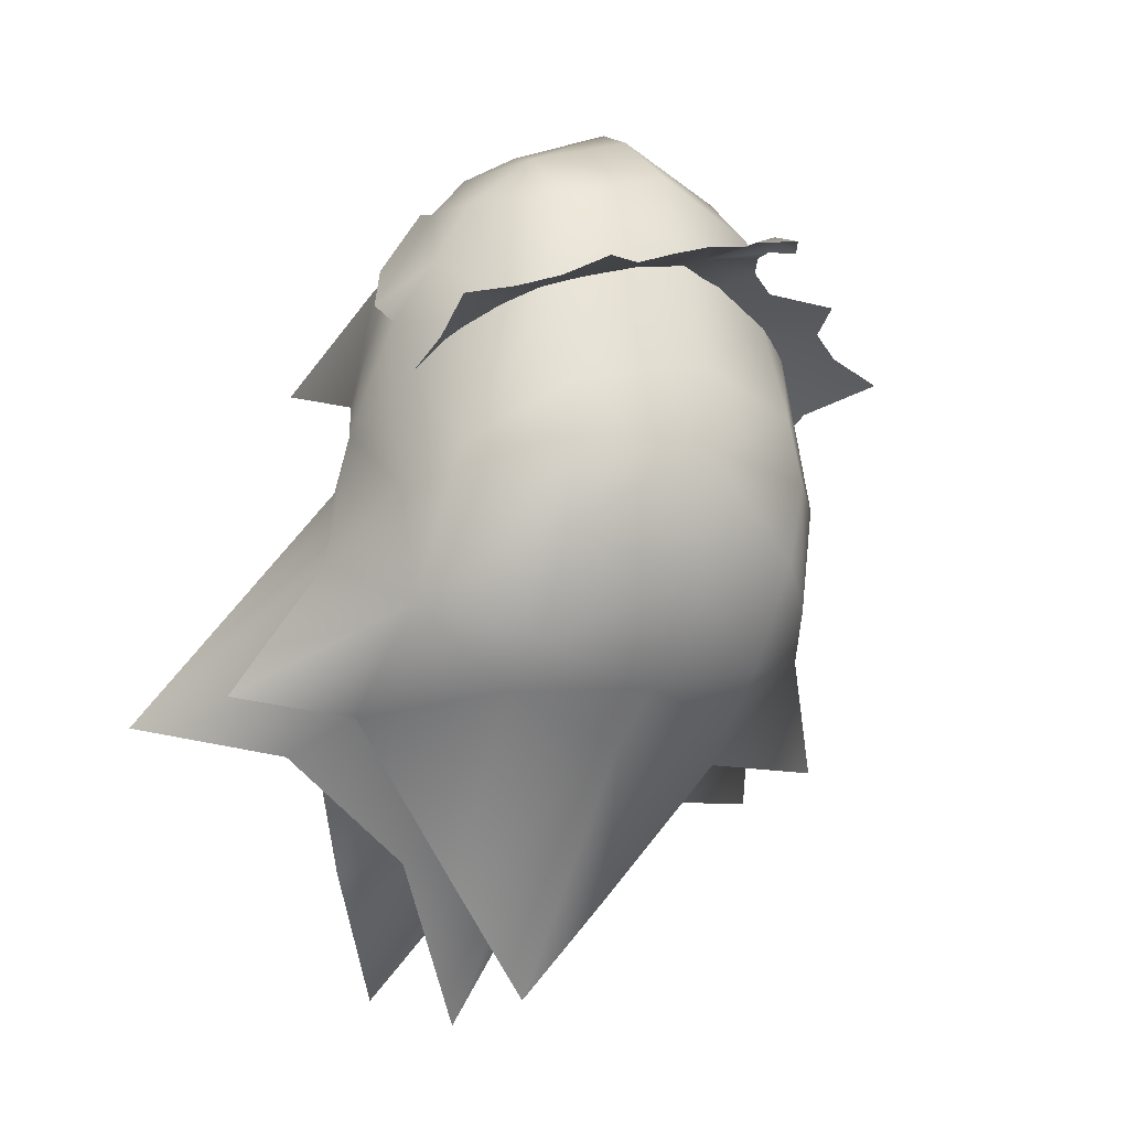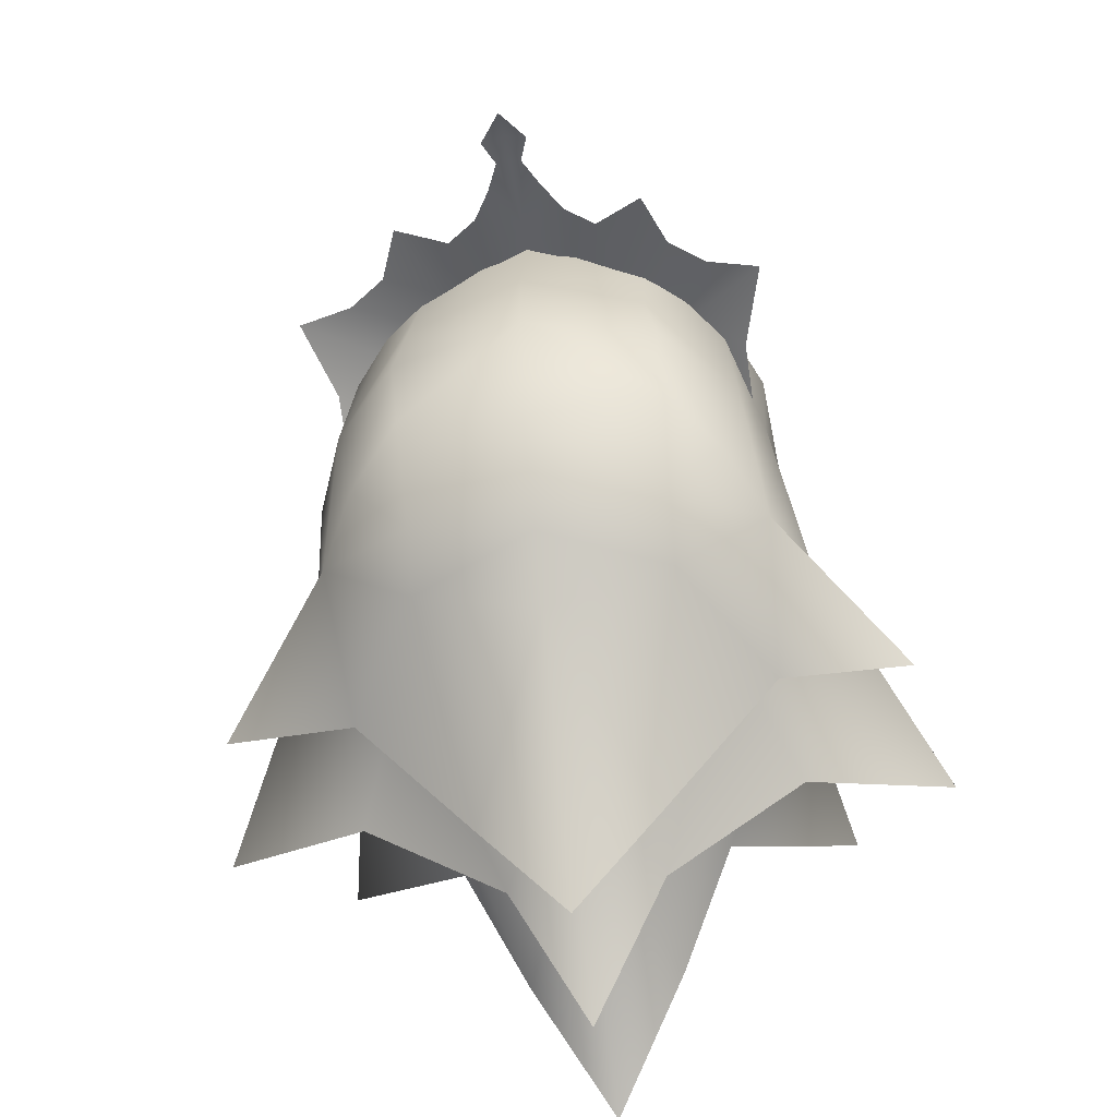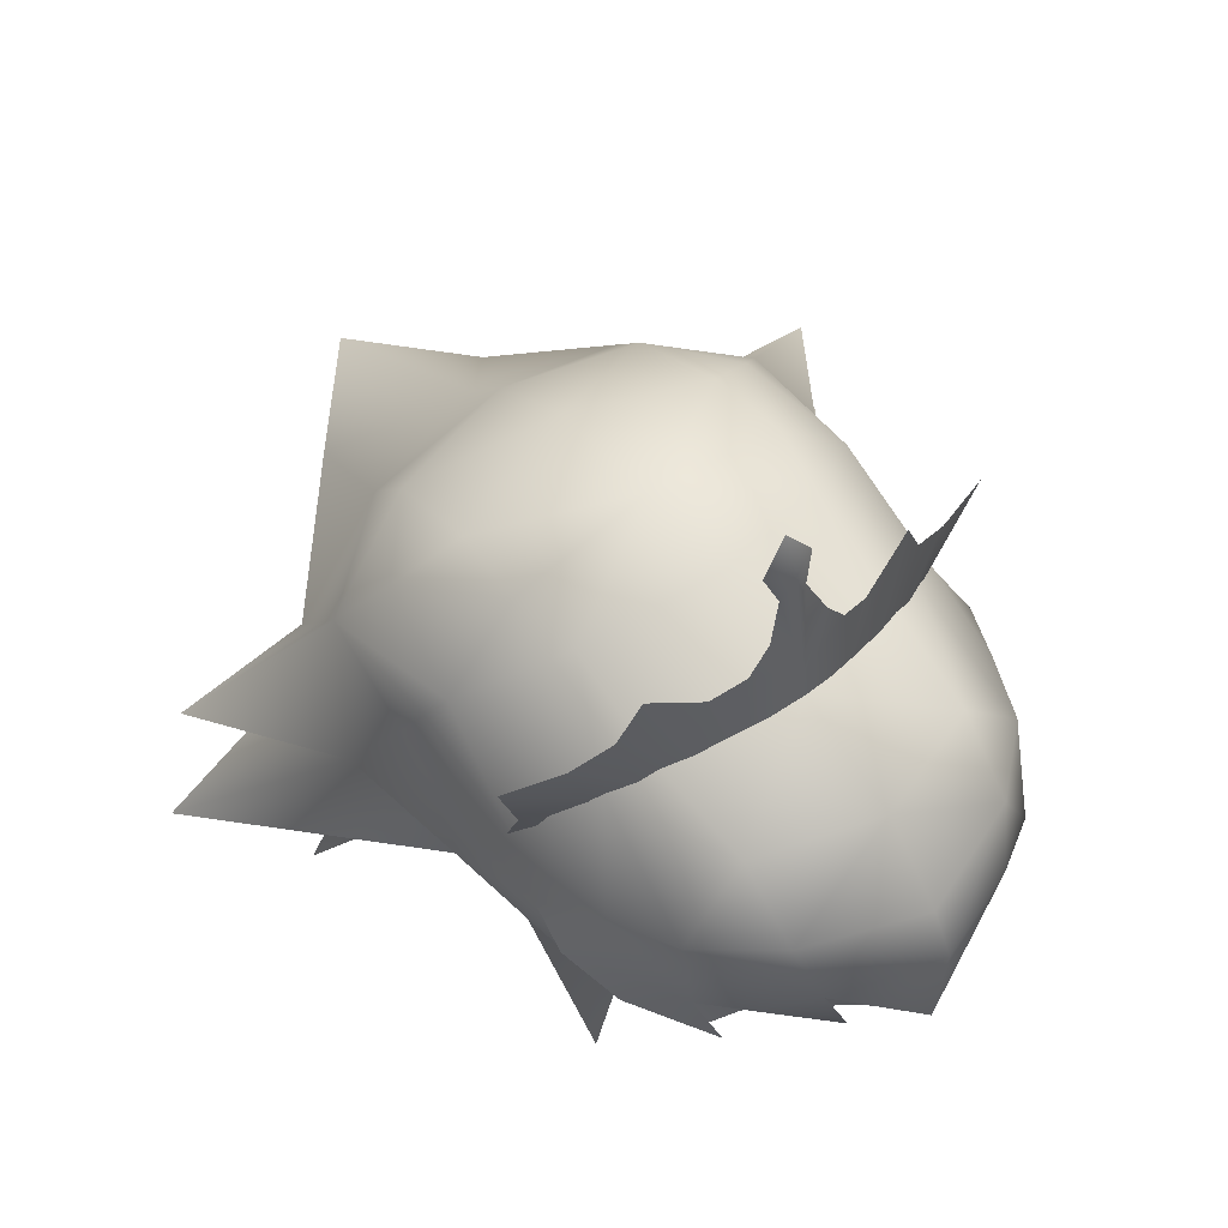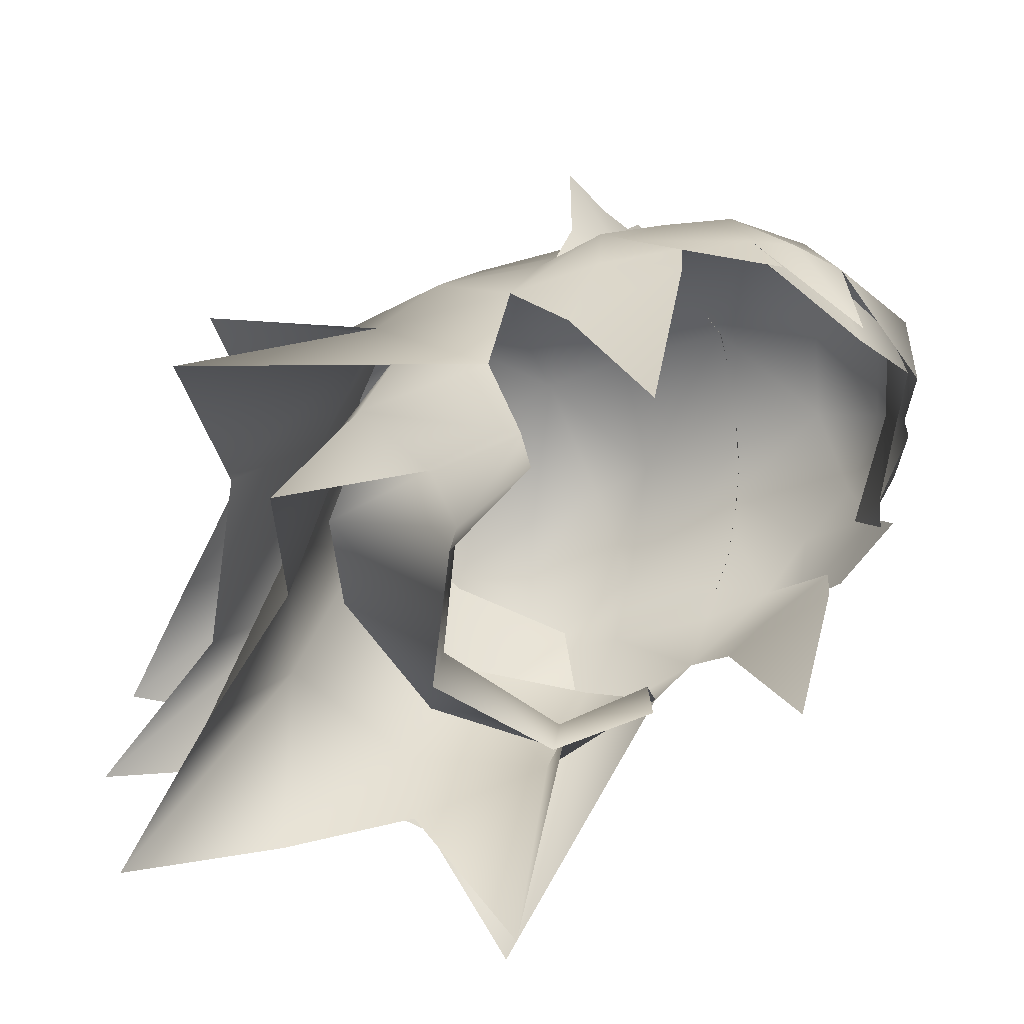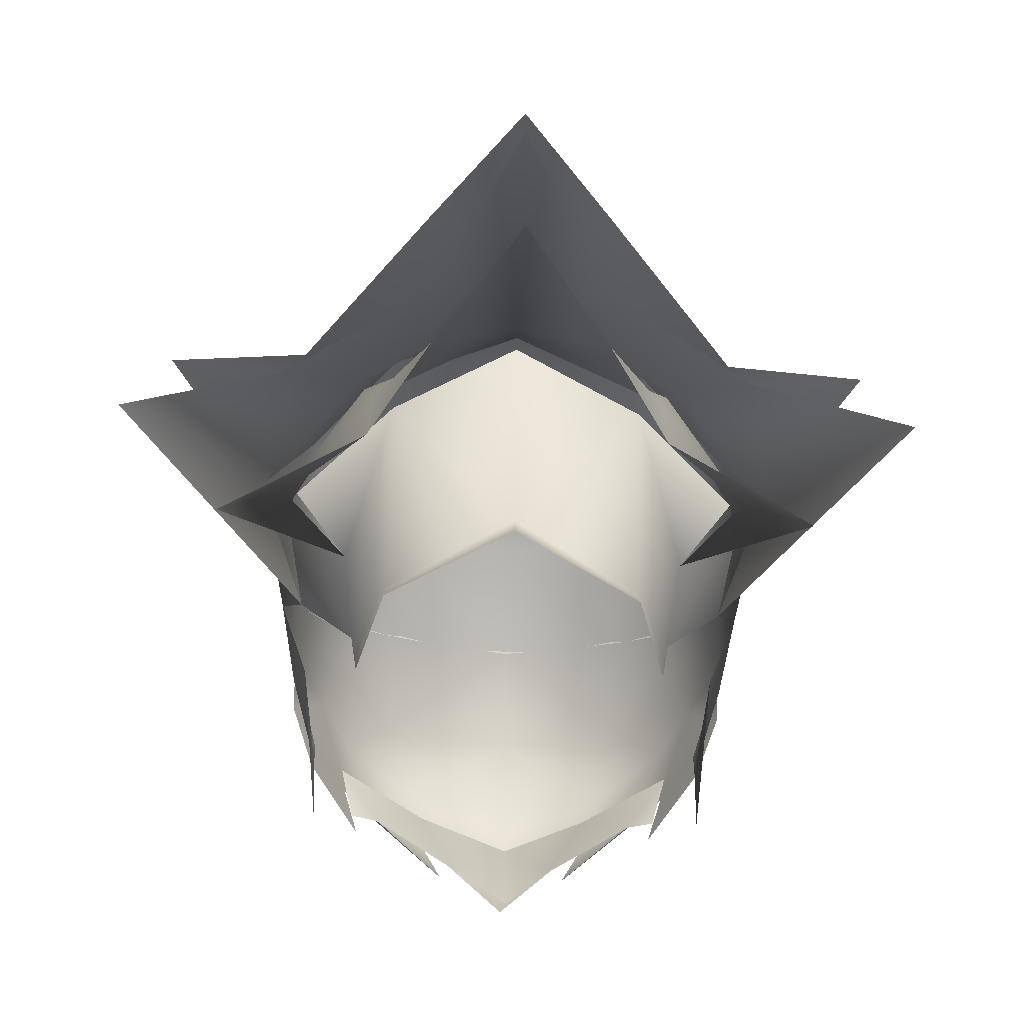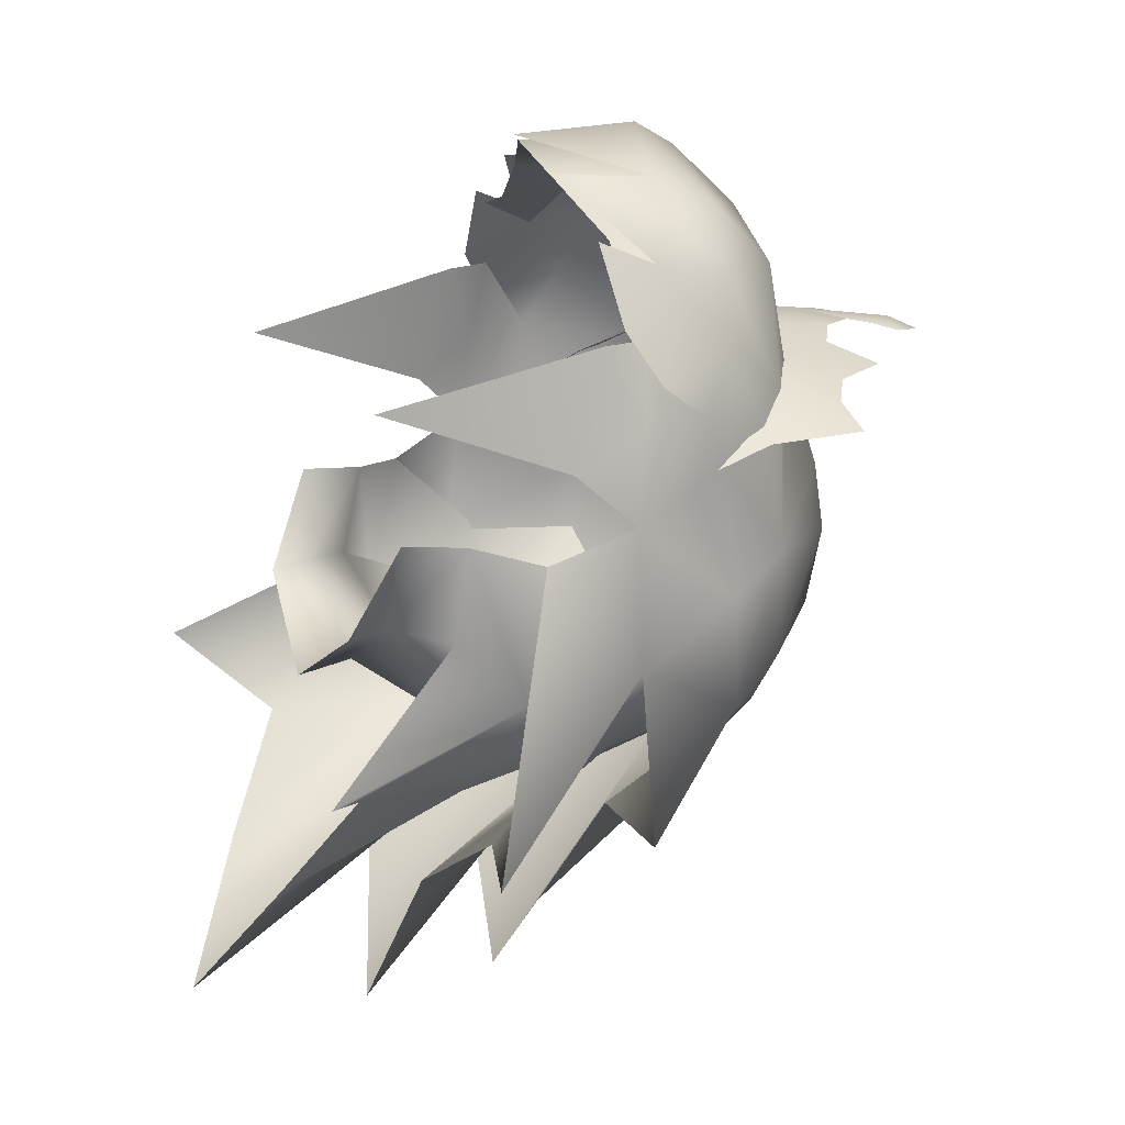
<metadata>
{"format":"obj","ext":"obj","renderer":"f3d","projection":"perspective","resolution":1024,"background":"white","views":[{"elev":-16.0,"azim":148.1,"up":"+Z"},{"elev":-52.7,"azim":-171.4,"up":"+Z"},{"elev":59.9,"azim":-36.6,"up":"+Y"},{"elev":-61.3,"azim":-66.0,"up":"+Y"},{"elev":-70.4,"azim":178.3,"up":"+Y"},{"elev":17.3,"azim":67.0,"up":"+Z"}]}
</metadata>
<code>
g mesh00
v -5.225 65.61 -3.646
v -5.016 65.04 -6.693
v -7.204 62.8 -7.772
v 10.11 55.62 -6.745
v 8.261 52.61 -2.787
v 14.7 48.16 -12.28
v 8.882 56.08 -6.011
v 8.868 51.61 -7.861
v 6.079 56.85 -10.48
v 7.959 56.64 5.267
v 8.833 56.28 2.141
v 8.977 58.7 2.362
v -6.752 57.59 7.743
v -8.051 55.75 5.682
v -6.147 55.53 8.62
v 4.822 62.81 -10.55
v 5.016 65.04 -6.693
v 7.204 62.8 -7.772
v 8.834 50.12 -13.13
v 10.11 55.62 -6.745
v 14.7 48.16 -12.28
v 8.204 53.7 0.5283
v 7.9 55 5.146
v 7.319 46.39 3.322
v -5.324 56.33 8.463
v -6.917 58.17 7.02
v -6.329 55.99 8.065
v 0 66.87 -3.617
v -6.409 49.64 -5.999
v -8.456 52.42 -7.527
v -4.729 52.26 -11.18
v -8.454 60.73 -6.733
v -6.297 56.07 -10.94
v -10.11 55.62 -6.745
v 0 55.68 -14.74
v -3.119 49.38 -16.77
v -8.834 50.12 -13.13
v -14.7 48.16 -12.28
v -13.5 54.59 -12.14
v -10.11 55.62 -6.745
v -8.713 60.21 -9.116
v -9.14 59.85 -4.63
v -8.589 61.12 -4.028
v -7.9 55 5.146
v -7.959 56.64 5.267
v -8.833 56.28 2.141
v -8.977 58.7 2.362
v 6.409 49.64 -5.999
v 10.6 43.39 -10.01
v 9.268 55.82 -1.422
v 8.037 62.39 -3.427
v 5.225 65.61 -3.646
v 4.744 65.46 -1.09
v 5.482 46.07 -12.05
v 3.119 43.56 -16.32
v 5.387 50.24 -12.28
v 0 50.6 -14.93
v 4.729 52.26 -11.18
v 8.456 52.42 -7.527
v 6.409 49.64 -5.999
v 8.261 52.61 -2.787
v 6.159 50.32 -2.378
v 5.848 47.83 -2.119
v 4.746 47.64 -5.599
v 4.758 46.08 -5.861
v 0 47.72 -8.322
v 7.631 61.63 1.711
v 8.402 59.54 0.4233
v 8.589 61.12 -4.028
v -0.1677 59.24 11.21
v 2.012 55.55 10.25
v 3.48 59.36 9.787
v 5.324 56.33 8.463
v 6.917 58.17 7.02
v 6.383 55.99 8.065
v -14.7 48.16 -12.28
v -8.261 52.61 -2.787
v -9.268 55.82 -1.422
v -8.864 58.29 -0.3485
v -8.261 52.61 -2.787
v -8.868 51.61 -7.861
v -6.159 50.32 -2.378
v -4.746 47.64 -5.599
v -8.897 56.94 3.643
v -7.861 59.83 4.66
v -8.977 58.7 2.362
v -7.631 61.63 1.711
v -8.402 59.54 0.4233
v -8.864 58.29 -0.3485
v -9.268 55.82 -1.422
v -8.204 53.7 0.5283
v -7.319 46.39 3.322
v 8.713 60.21 -9.116
v 8.296 54.93 -12.42
v 4.997 60.74 -12.13
v 3.507 54.15 -18.28
v 0 60.61 -13.55
v 0 53.57 -22.47
v -3.507 54.15 -18.28
v 0 40.82 -21.19
v -3.119 43.56 -16.32
v -5.387 50.24 -12.28
v -5.482 46.07 -12.05
v -8.868 51.61 -7.861
v -10.6 43.39 -10.01
v -6.409 49.64 -5.999
v 0 65.6 -8.254
v 0 62.9 -11.78
v -4.822 62.81 -10.55
v -4.997 60.74 -12.13
v -8.296 54.93 -12.42
v -8.037 62.39 -3.427
v -4.744 65.46 -1.09
v 0 66.61 -0.1099
v 8.864 58.29 -0.3485
v 9.14 59.85 -4.63
v 13.5 54.59 -12.14
v -5.017 61.65 -10.23
v 0 61.65 -12.07
v 5.017 61.65 -10.23
v 6.297 56.07 -10.94
v 8.454 60.73 -6.733
v 3.119 49.38 -16.77
v 0 48.04 -22.93
v 0.04261 54.61 -12.96
v 8.868 51.61 -7.861
v 8.261 52.61 -2.787
v 0 45.54 -8.714
v -4.758 46.08 -5.861
v -5.848 47.83 -2.119
v 8.402 59.54 0.4233
v 7.631 61.63 1.711
v 8.977 58.7 2.362
v 7.861 59.83 4.66
v 8.897 56.94 3.643
v 6.752 57.59 7.743
v 8.051 55.75 5.682
v 6.147 55.53 8.62
v 9.268 55.82 -1.422
v 8.864 58.29 -0.3485
v -3.48 59.36 9.787
v -2.012 55.55 10.25
v -0.2247 54.96 11.5
v -8.261 52.61 -2.787
v -8.882 56.08 -6.011
v -6.079 56.85 -10.48
v 0 58.51 -12.32
v -8.402 59.54 0.4233
v -7.631 61.63 1.711
v -6.264 63.04 2.448
v -4.65 64.02 3.185
v 0 65.39 4.291
v 4.65 64.02 3.185
v 6.264 63.04 2.448
f 1 2 3
f 4 5 6
f 7 8 9
f 10 11 12
f 13 14 15
f 16 17 18
f 19 20 21
f 22 23 24
f 25 26 27
f 2 1 28
f 29 30 31
f 32 33 34
f 35 36 33
f 33 36 37
f 33 37 34
f 34 37 38
f 39 40 41
f 41 40 42
f 41 42 43
f 44 45 46
f 46 45 47
f 48 49 8
f 5 4 50
f 51 52 53
f 53 52 28
f 54 55 56
f 56 55 57
f 58 59 60
f 8 7 61
f 62 63 64
f 64 63 65
f 64 65 66
f 67 68 51
f 51 68 69
f 11 10 23
f 70 71 72
f 72 71 73
f 72 73 74
f 74 73 75
f 76 77 40
f 40 77 78
f 40 78 42
f 42 78 79
f 42 79 43
f 80 81 82
f 82 81 29
f 82 29 83
f 83 29 31
f 83 31 66
f 14 13 84
f 84 13 85
f 84 85 86
f 86 85 87
f 86 87 88
f 88 89 47
f 47 89 90
f 47 90 46
f 46 90 91
f 46 91 44
f 44 91 92
f 93 94 95
f 95 94 96
f 95 96 97
f 97 96 98
f 97 98 99
f 55 100 57
f 57 100 101
f 57 101 102
f 102 101 103
f 102 103 104
f 104 103 105
f 104 105 106
f 17 16 107
f 107 16 108
f 107 108 109
f 109 108 110
f 109 110 41
f 41 110 111
f 41 111 39
f 3 112 1
f 1 112 113
f 1 113 28
f 28 113 114
f 28 114 53
f 115 50 116
f 116 50 4
f 116 4 93
f 93 4 117
f 93 117 94
f 32 118 33
f 33 118 119
f 33 119 35
f 35 119 120
f 35 120 121
f 121 120 122
f 121 122 20
f 20 19 121
f 121 19 123
f 121 123 35
f 35 123 124
f 35 124 36
f 31 125 66
f 66 125 58
f 66 58 64
f 64 58 60
f 64 60 62
f 62 60 126
f 62 126 127
f 18 93 16
f 16 93 95
f 16 95 108
f 108 95 97
f 108 97 110
f 110 97 99
f 110 99 111
f 65 128 66
f 66 128 129
f 66 129 83
f 83 129 130
f 83 130 82
f 131 132 133
f 133 132 134
f 133 134 135
f 135 134 136
f 135 136 137
f 137 136 138
f 23 22 11
f 11 22 139
f 11 139 12
f 12 139 140
f 12 140 131
f 26 25 141
f 141 25 142
f 141 142 70
f 70 142 143
f 70 143 71
f 144 145 104
f 104 145 146
f 104 146 102
f 102 146 147
f 102 147 57
f 57 147 9
f 57 9 56
f 56 9 8
f 56 8 54
f 54 8 49
f 79 148 43
f 43 148 112
f 43 112 41
f 41 112 3
f 41 3 109
f 109 3 2
f 109 2 107
f 107 2 28
f 107 28 17
f 17 28 52
f 17 52 18
f 18 52 51
f 18 51 93
f 93 51 69
f 93 69 116
f 116 69 68
f 116 68 115
f 148 149 112
f 112 149 150
f 112 150 113
f 113 150 151
f 113 151 114
f 114 151 152
f 114 152 53
f 53 152 153
f 53 153 51
f 51 153 154
f 51 154 67
v -0.5005 70.09 3.284
v 0 69.99 3.587
v 0 71.2 3.392
v 0.5005 70.09 3.284
v 0.9158 71.26 2.951
v 0 72.6 2.736
v -0.9158 71.26 2.951
f 155 156 157
f 157 156 158
f 157 158 159
f 159 160 157
f 157 160 161
f 157 161 155
v 0 69.99 3.587
v 0 66.63 4.132
v 0.5005 70.09 3.284
v 0 65.19 4.34
v -1.933 64.92 3.988
v -7.861 59.83 4.66
v -6.264 63.04 2.448
v -7.631 61.63 1.711
v -4.355 63.46 6.946
v 0 65.39 4.291
v -4.65 64.02 3.185
v -0.5005 70.09 3.284
v -5.617 58.17 9.226
v -3.654 58.74 10.46
v -6.732 60.54 7.106
v -8.49 59.18 0.1357
v -7.845 60.76 1.185
v -8.477 61.56 0.9537
v -6.579 62.58 2.208
v 7.631 61.63 1.711
v 6.264 63.04 2.448
v 7.861 59.83 4.66
v 0 64.03 8.525
v 0 61.37 11.01
v 4.245 61.16 9.374
v 1.933 64.92 3.988
v 8.49 59.18 0.1357
v 8.477 61.56 0.9537
v 7.845 60.76 1.185
v 6.579 62.58 2.208
v -6.752 57.59 7.743
v -2.567 55.33 10.55
v -3.684 64.29 3.492
v -5.859 65.96 2.476
v -5.337 63.59 2.925
v -7.327 65.09 2.028
v -9.436 64.96 1.352
v -1.076 68.68 3.68
v -1.826 67.44 3.68
v -3.026 66.75 3.308
v -5.031 68.01 2.732
v -4.245 61.16 9.374
v 0 59.73 11.97
v 0 54.67 11.75
v 3.654 58.74 10.46
v 6.752 57.59 7.743
v 6.732 60.54 7.106
v 4.355 63.46 6.946
v 4.65 64.02 3.185
v 5.617 58.17 9.226
v 9.436 64.96 1.352
v 7.327 65.09 2.028
v 5.337 63.59 2.925
v 5.859 65.96 2.476
v 3.684 64.29 3.492
v 5.031 68.01 2.732
v 3.026 66.75 3.308
v 1.826 67.44 3.68
v 1.076 68.68 3.68
v 2.567 55.33 10.55
f 162 163 164
f 165 163 166
f 167 168 169
f 170 171 172
f 163 162 173
f 174 175 176
f 177 178 179
f 179 178 180
f 181 182 183
f 184 185 186
f 163 165 187
f 188 189 190
f 190 189 191
f 168 167 176
f 176 167 192
f 176 192 174
f 174 192 193
f 174 193 175
f 194 195 196
f 196 195 197
f 196 197 180
f 180 197 198
f 180 198 179
f 173 199 163
f 163 199 200
f 163 200 166
f 166 200 201
f 166 201 194
f 194 201 202
f 194 202 195
f 172 168 170
f 170 168 176
f 170 176 203
f 203 176 175
f 203 175 204
f 204 175 205
f 204 205 206
f 207 183 208
f 208 183 182
f 208 182 209
f 209 182 210
f 209 210 171
f 171 184 209
f 209 184 186
f 209 186 208
f 208 186 211
f 208 211 207
f 189 212 191
f 191 212 213
f 191 213 214
f 214 213 215
f 214 215 216
f 215 217 216
f 216 217 218
f 216 218 187
f 187 218 219
f 187 219 163
f 163 219 220
f 163 220 164
f 171 170 184
f 184 170 203
f 184 203 185
f 185 203 204
f 185 204 186
f 186 204 206
f 186 206 211
f 211 206 221
f 211 221 207

</code>
